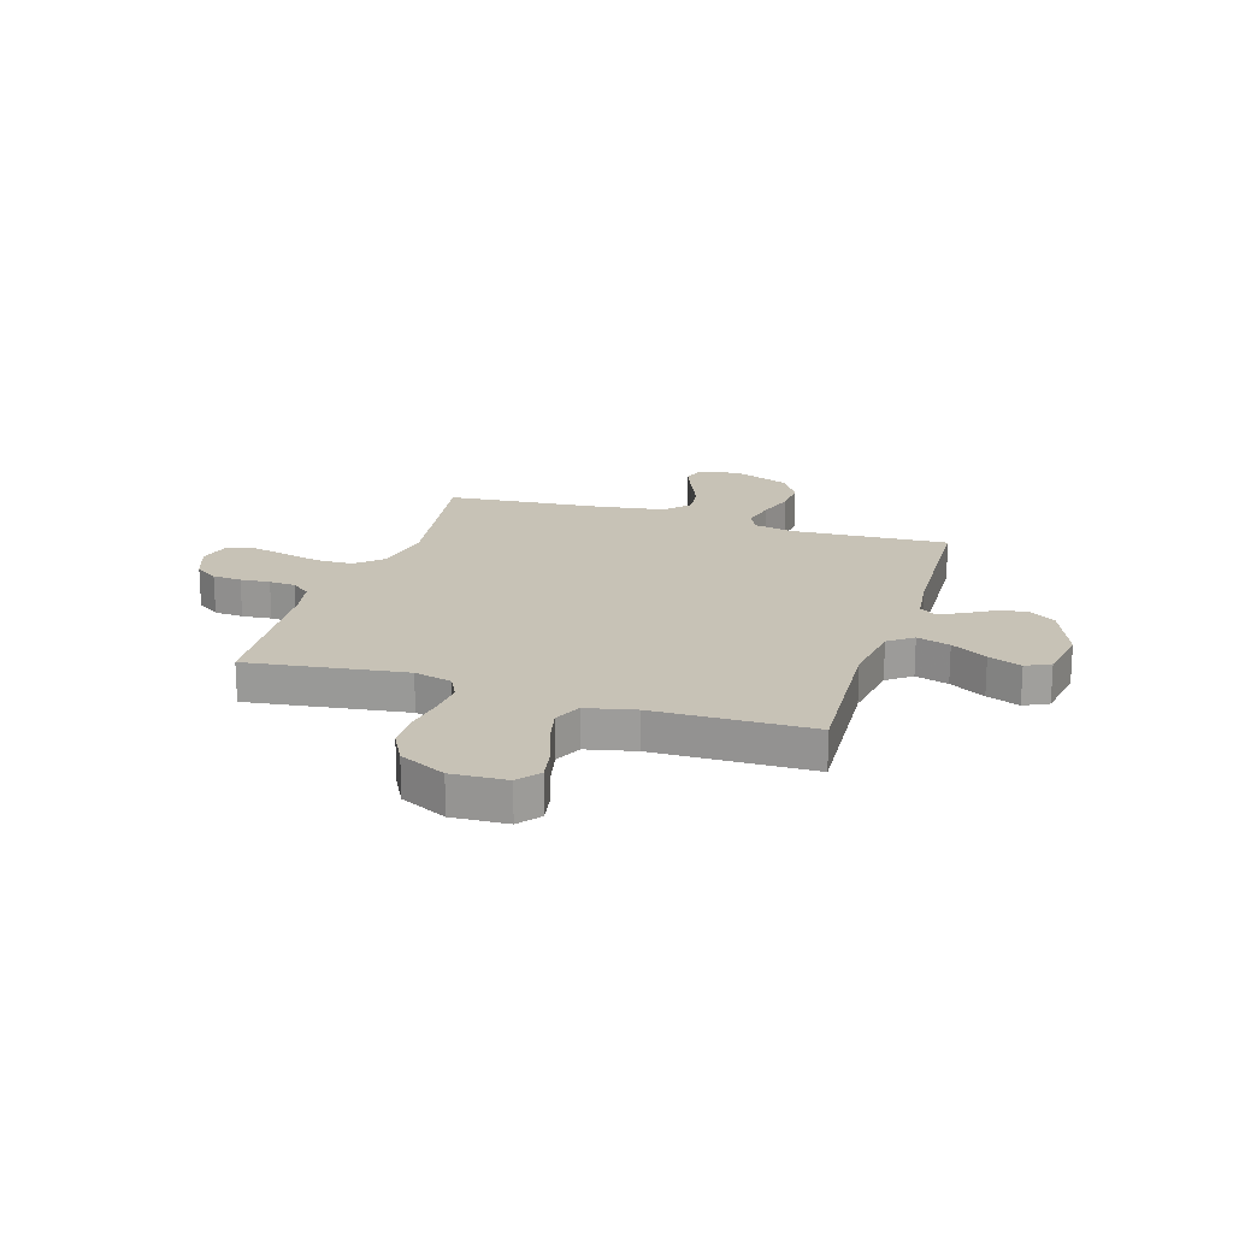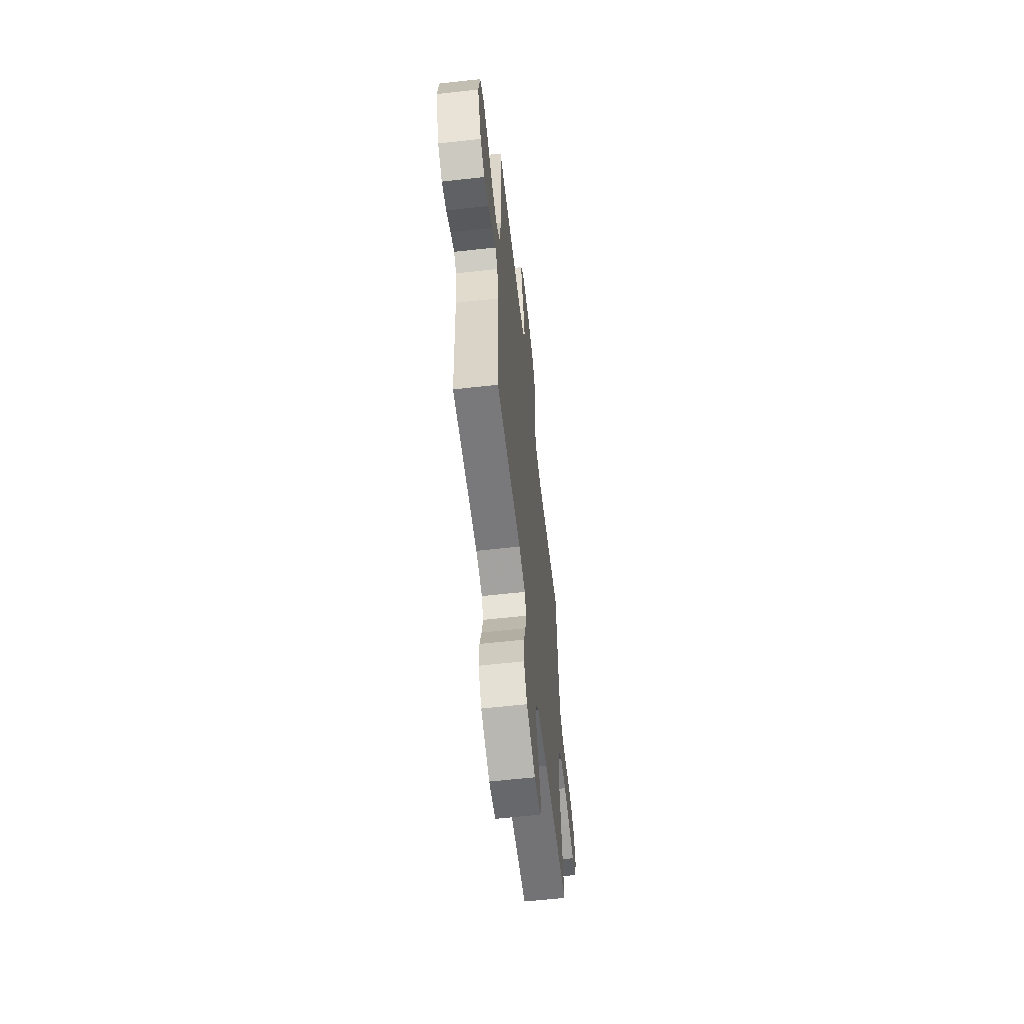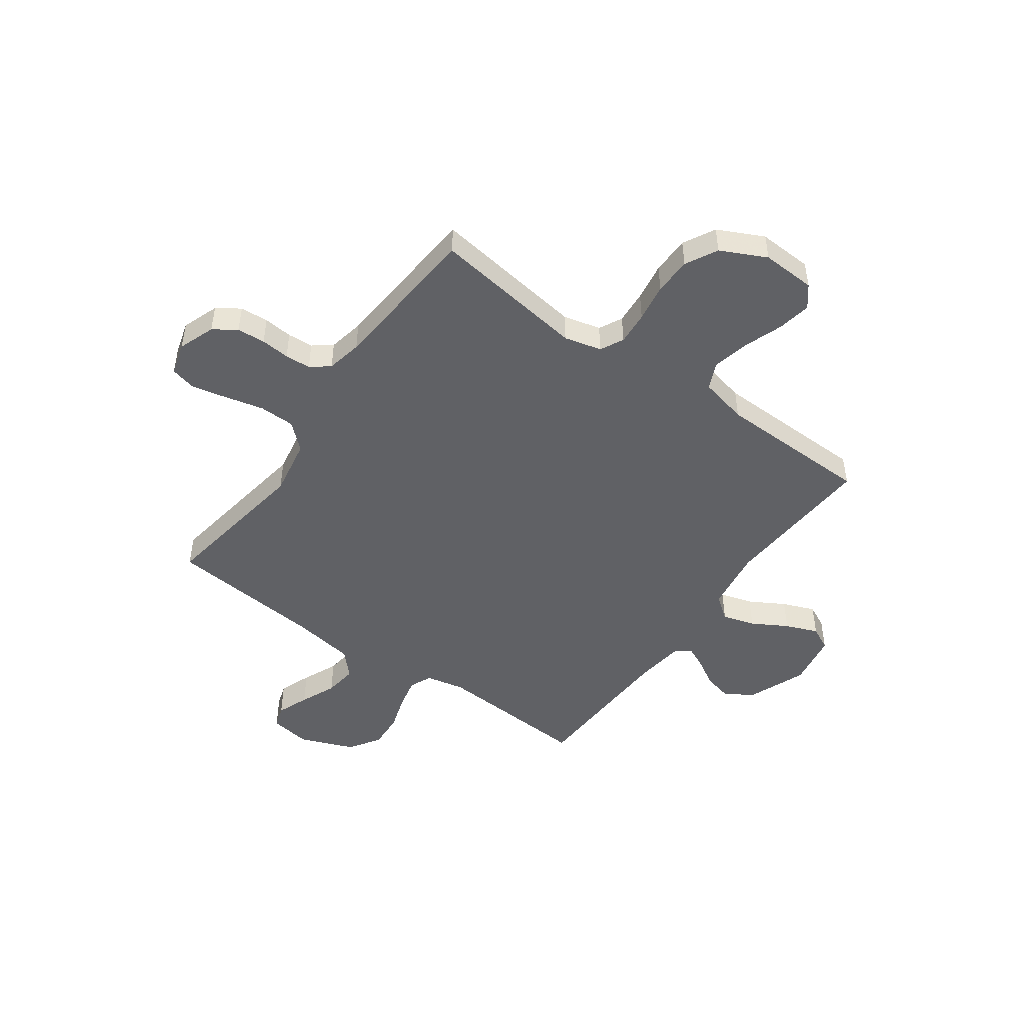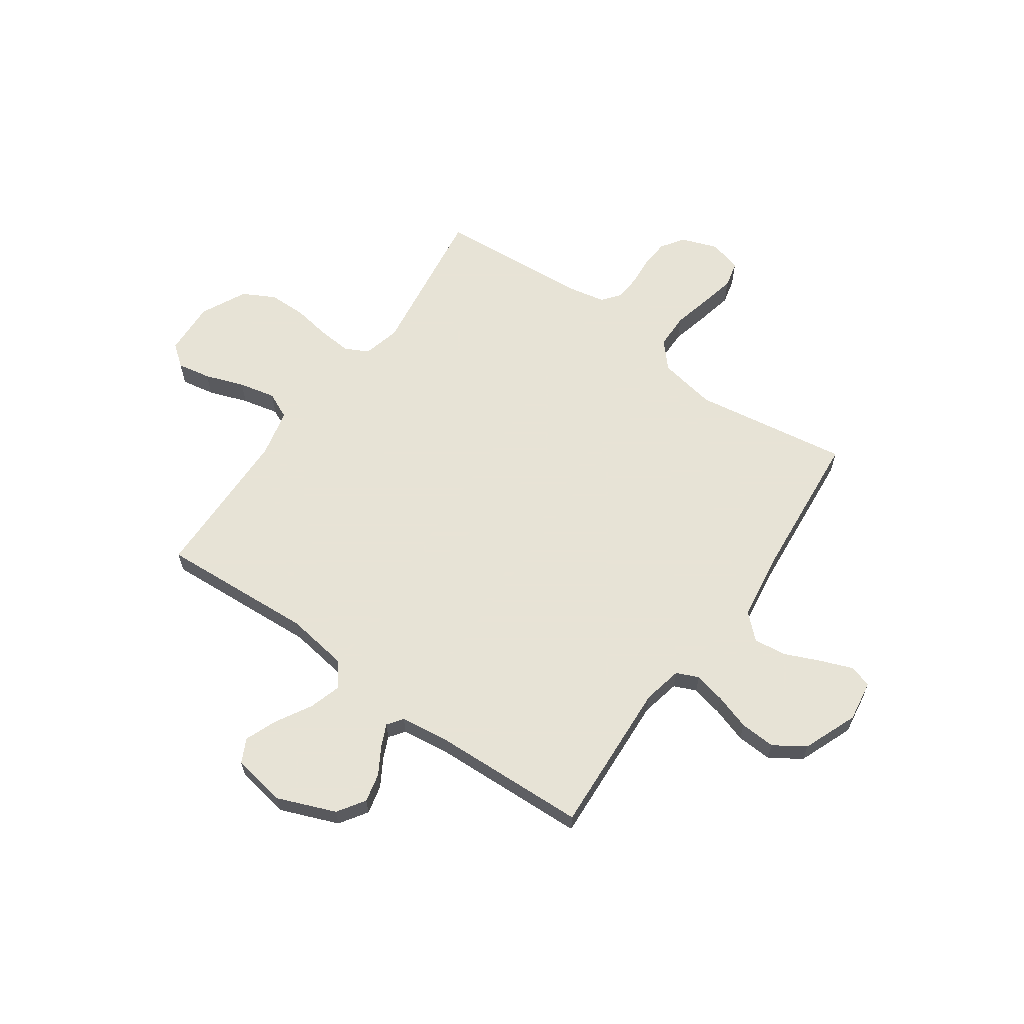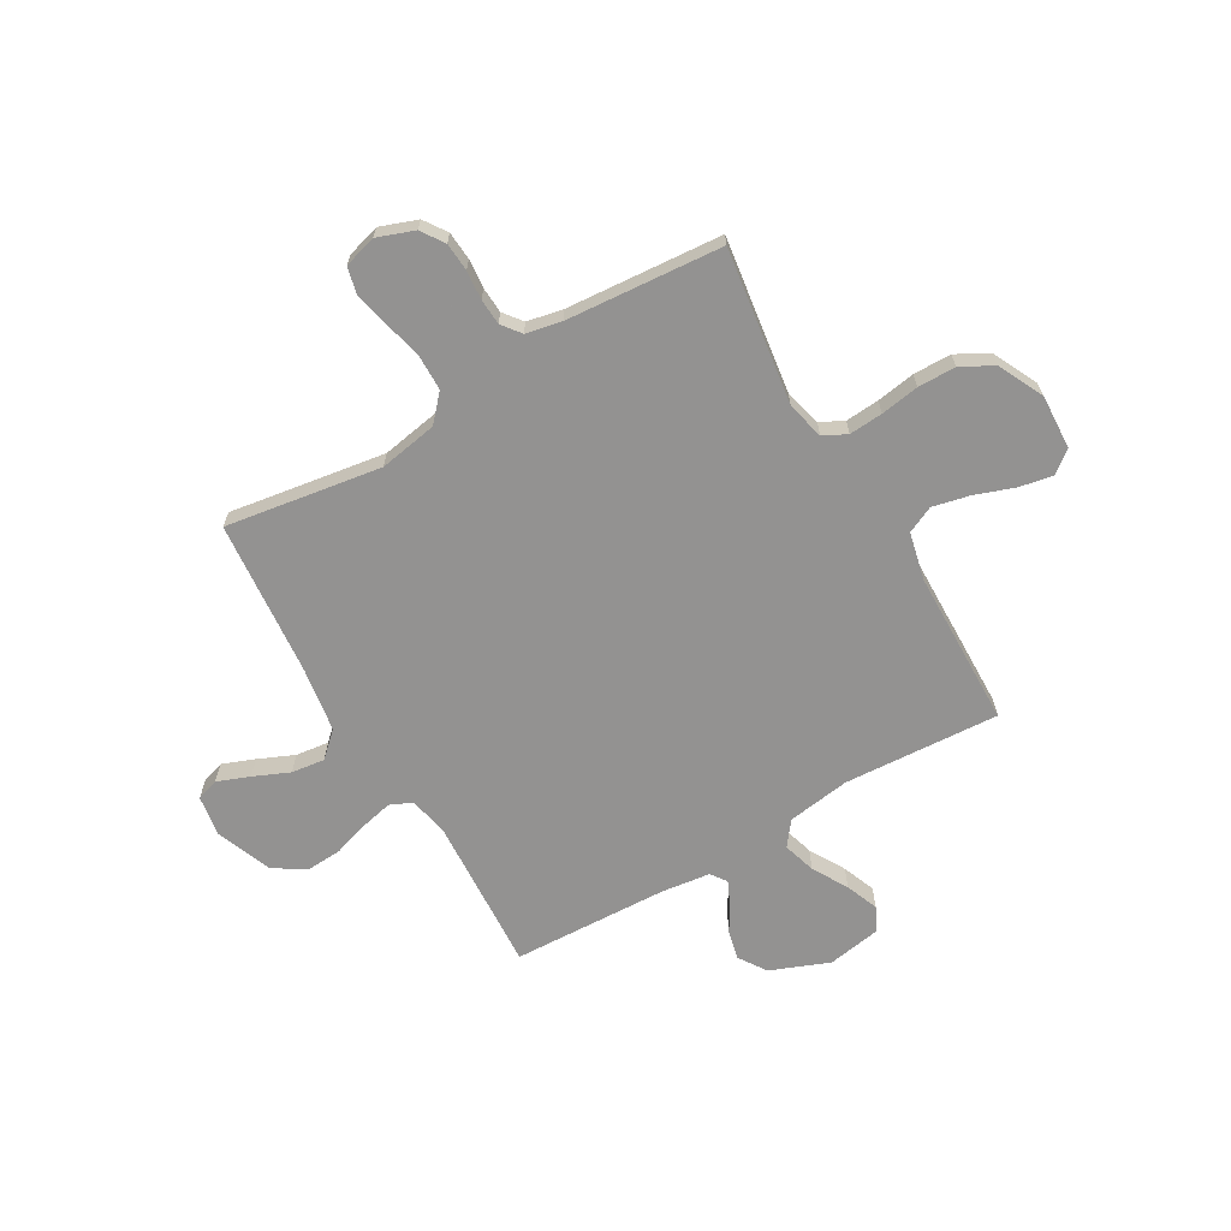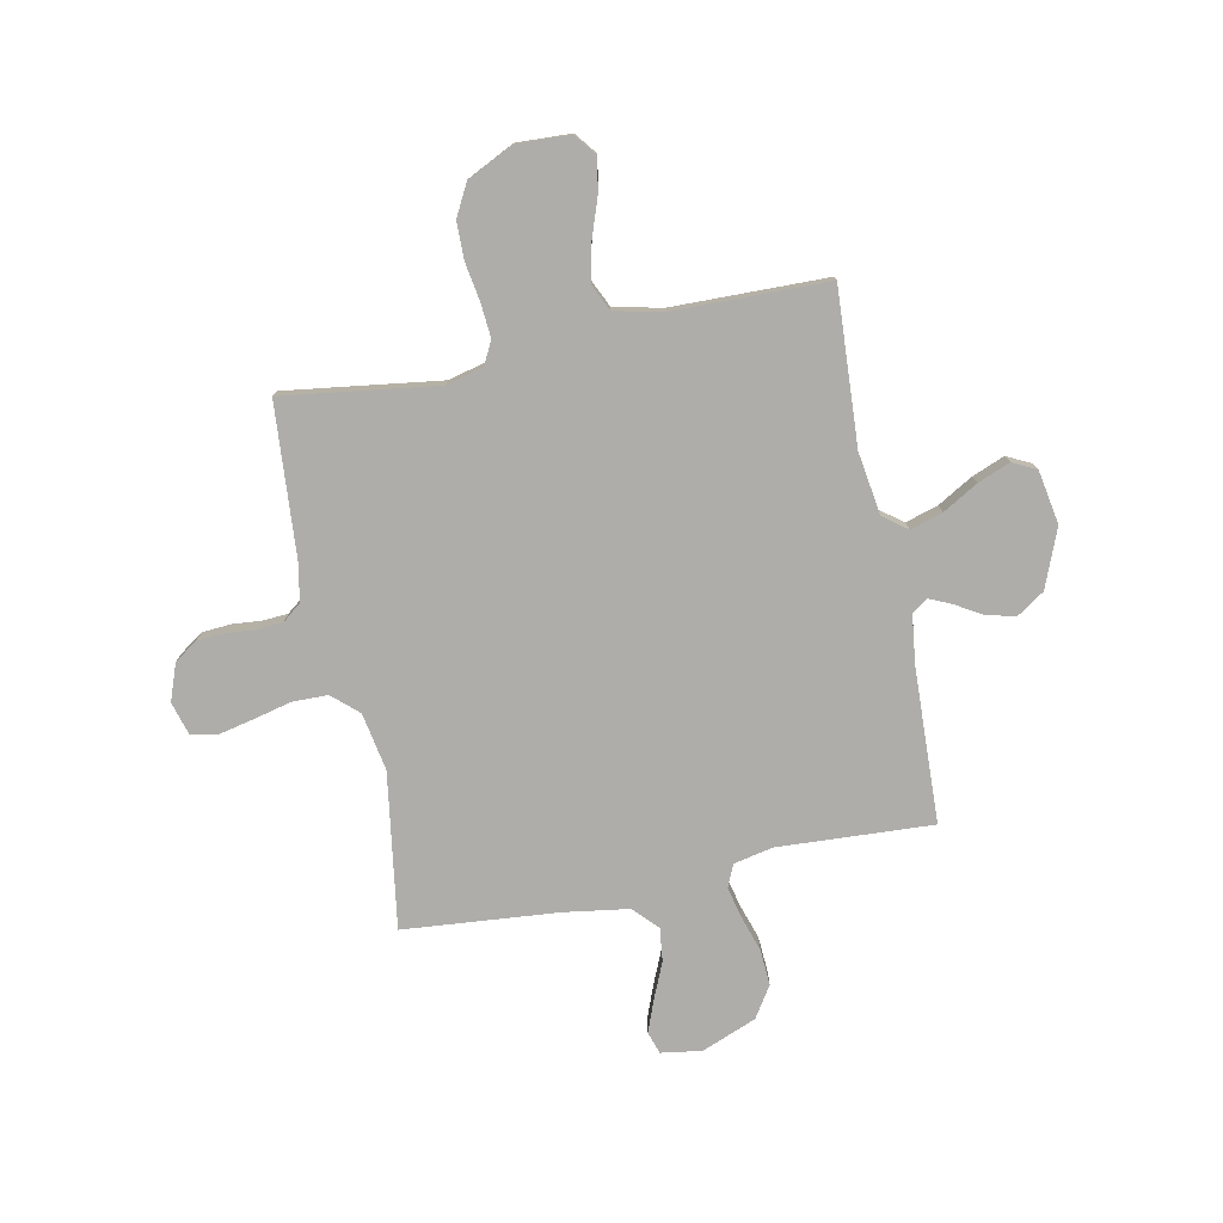
<metadata>
{"format":"obj","ext":"obj","renderer":"f3d","projection":"perspective","resolution":1024,"background":"white","views":[{"elev":19.2,"azim":17.5,"up":"+Y"},{"elev":-61.0,"azim":96.5,"up":"+Z"},{"elev":-48.1,"azim":-35.6,"up":"+Y"},{"elev":62.6,"azim":125.2,"up":"+Y"},{"elev":-66.4,"azim":-59.9,"up":"+Y"},{"elev":-77.4,"azim":11.6,"up":"+Y"}]}
</metadata>
<code>
v -0.5 0.07 -0.5
v -0.454 0.07 -0.2
v -0.474 0.07 -0.088
v -0.524 0.07 -0.043
v -0.593 0.07 -0.042
v -0.668 0.07 -0.06
v -0.736 0.07 -0.075
v -0.786 0.07 -0.063
v -0.804 0.07 0
v -0.778 0.07 0.071
v -0.734 0.07 0.101
v -0.679 0.07 0.105
v -0.623 0.07 0.1
v -0.573 0.07 0.103
v -0.537 0.07 0.131
v -0.523 0.07 0.2
v -0.5 0.07 0.5
v -0.2 0.07 0.458
v -0.128 0.07 0.476
v -0.105 0.07 0.521
v -0.11 0.07 0.586
v -0.122 0.07 0.66
v -0.121 0.07 0.733
v -0.088 0.07 0.795
v 0 0.07 0.838
v 0.105 0.07 0.833
v 0.138 0.07 0.791
v 0.126 0.07 0.726
v 0.099 0.07 0.65
v 0.083 0.07 0.579
v 0.107 0.07 0.527
v 0.2 0.07 0.506
v 0.5 0.07 0.5
v 0.482 0.07 0.2
v 0.5 0.07 0.079
v 0.546 0.07 0.044
v 0.609 0.07 0.063
v 0.677 0.07 0.102
v 0.74 0.07 0.127
v 0.786 0.07 0.104
v 0.804 0.07 0
v 0.759 0.07 -0.113
v 0.706 0.07 -0.148
v 0.65 0.07 -0.135
v 0.598 0.07 -0.104
v 0.554 0.07 -0.084
v 0.524 0.07 -0.106
v 0.512 0.07 -0.2
v 0.5 0.07 -0.5
v 0.2 0.07 -0.483
v 0.124 0.07 -0.499
v 0.105 0.07 -0.542
v 0.119 0.07 -0.603
v 0.141 0.07 -0.672
v 0.145 0.07 -0.741
v 0.106 0.07 -0.801
v 0 0.07 -0.843
v -0.079 0.07 -0.831
v -0.093 0.07 -0.788
v -0.069 0.07 -0.726
v -0.039 0.07 -0.657
v -0.031 0.07 -0.593
v -0.075 0.07 -0.546
v -0.2 0.07 -0.527
v -0.5 0 -0.5
v -0.454 0 -0.2
v -0.474 0 -0.088
v -0.524 0 -0.043
v -0.593 0 -0.042
v -0.668 0 -0.06
v -0.736 0 -0.075
v -0.786 0 -0.063
v -0.804 0 0
v -0.778 0 0.071
v -0.734 0 0.101
v -0.679 0 0.105
v -0.623 0 0.1
v -0.573 0 0.103
v -0.537 0 0.131
v -0.523 0 0.2
v -0.5 0 0.5
v -0.2 0 0.458
v -0.128 0 0.476
v -0.105 0 0.521
v -0.11 0 0.586
v -0.122 0 0.66
v -0.121 0 0.733
v -0.088 0 0.795
v 0 0 0.838
v 0.105 0 0.833
v 0.138 0 0.791
v 0.126 0 0.726
v 0.099 0 0.65
v 0.083 0 0.579
v 0.107 0 0.527
v 0.2 0 0.506
v 0.5 0 0.5
v 0.482 0 0.2
v 0.5 0 0.079
v 0.546 0 0.044
v 0.609 0 0.063
v 0.677 0 0.102
v 0.74 0 0.127
v 0.786 0 0.104
v 0.804 0 0
v 0.759 0 -0.113
v 0.706 0 -0.148
v 0.65 0 -0.135
v 0.598 0 -0.104
v 0.554 0 -0.084
v 0.524 0 -0.106
v 0.512 0 -0.2
v 0.5 0 -0.5
v 0.2 0 -0.483
v 0.124 0 -0.499
v 0.105 0 -0.542
v 0.119 0 -0.603
v 0.141 0 -0.672
v 0.145 0 -0.741
v 0.106 0 -0.801
v 0 0 -0.843
v -0.079 0 -0.831
v -0.093 0 -0.788
v -0.069 0 -0.726
v -0.039 0 -0.657
v -0.031 0 -0.593
v -0.075 0 -0.546
v -0.2 0 -0.527
f 58 59 60 61
f 56 57 58 61
f 56 61 62
f 53 54 55 56
f 52 53 56 62
f 51 52 62 63
f 48 49 50
f 47 48 50 51
f 42 43 44 45
f 42 45 46
f 41 42 46
f 40 41 46
f 37 38 39 40
f 36 37 40 46
f 35 36 46 47
f 32 33 34
f 31 32 34 35
f 26 27 28 29
f 26 29 30
f 25 26 30
f 24 25 30
f 21 22 23 24
f 20 21 24 30
f 19 20 30 31
f 16 17 18
f 15 16 18 19
f 10 11 12 13
f 10 13 14
f 9 10 14
f 8 9 14
f 5 6 7 8
f 5 8 14 15
f 64 1 2
f 64 2 3
f 63 64 3
f 51 63 3
f 47 51 3 4
f 35 47 4
f 15 19 31 35
f 4 5 15 35
f 125 124 123 122
f 125 122 121 120
f 126 125 120
f 120 119 118 117
f 126 120 117 116
f 127 126 116 115
f 114 113 112
f 115 114 112 111
f 109 108 107 106
f 110 109 106
f 110 106 105
f 110 105 104
f 104 103 102 101
f 110 104 101 100
f 111 110 100 99
f 98 97 96
f 99 98 96 95
f 93 92 91 90
f 94 93 90
f 94 90 89
f 94 89 88
f 88 87 86 85
f 94 88 85 84
f 95 94 84 83
f 82 81 80
f 83 82 80 79
f 77 76 75 74
f 78 77 74
f 78 74 73
f 78 73 72
f 72 71 70 69
f 79 78 72 69
f 66 65 128
f 67 66 128
f 67 128 127
f 67 127 115
f 68 67 115 111
f 68 111 99
f 99 95 83 79
f 99 79 69 68
f 1 65 66 2
f 2 66 67 3
f 3 67 68 4
f 4 68 69 5
f 5 69 70 6
f 6 70 71 7
f 7 71 72 8
f 8 72 73 9
f 9 73 74 10
f 10 74 75 11
f 11 75 76 12
f 12 76 77 13
f 13 77 78 14
f 14 78 79 15
f 15 79 80 16
f 16 80 81 17
f 17 81 82 18
f 18 82 83 19
f 19 83 84 20
f 20 84 85 21
f 21 85 86 22
f 22 86 87 23
f 23 87 88 24
f 24 88 89 25
f 25 89 90 26
f 26 90 91 27
f 27 91 92 28
f 28 92 93 29
f 29 93 94 30
f 30 94 95 31
f 31 95 96 32
f 32 96 97 33
f 33 97 98 34
f 34 98 99 35
f 35 99 100 36
f 36 100 101 37
f 37 101 102 38
f 38 102 103 39
f 39 103 104 40
f 40 104 105 41
f 41 105 106 42
f 42 106 107 43
f 43 107 108 44
f 44 108 109 45
f 45 109 110 46
f 46 110 111 47
f 47 111 112 48
f 48 112 113 49
f 49 113 114 50
f 50 114 115 51
f 51 115 116 52
f 52 116 117 53
f 53 117 118 54
f 54 118 119 55
f 55 119 120 56
f 56 120 121 57
f 57 121 122 58
f 58 122 123 59
f 59 123 124 60
f 60 124 125 61
f 61 125 126 62
f 62 126 127 63
f 63 127 128 64
f 64 128 65 1

</code>
